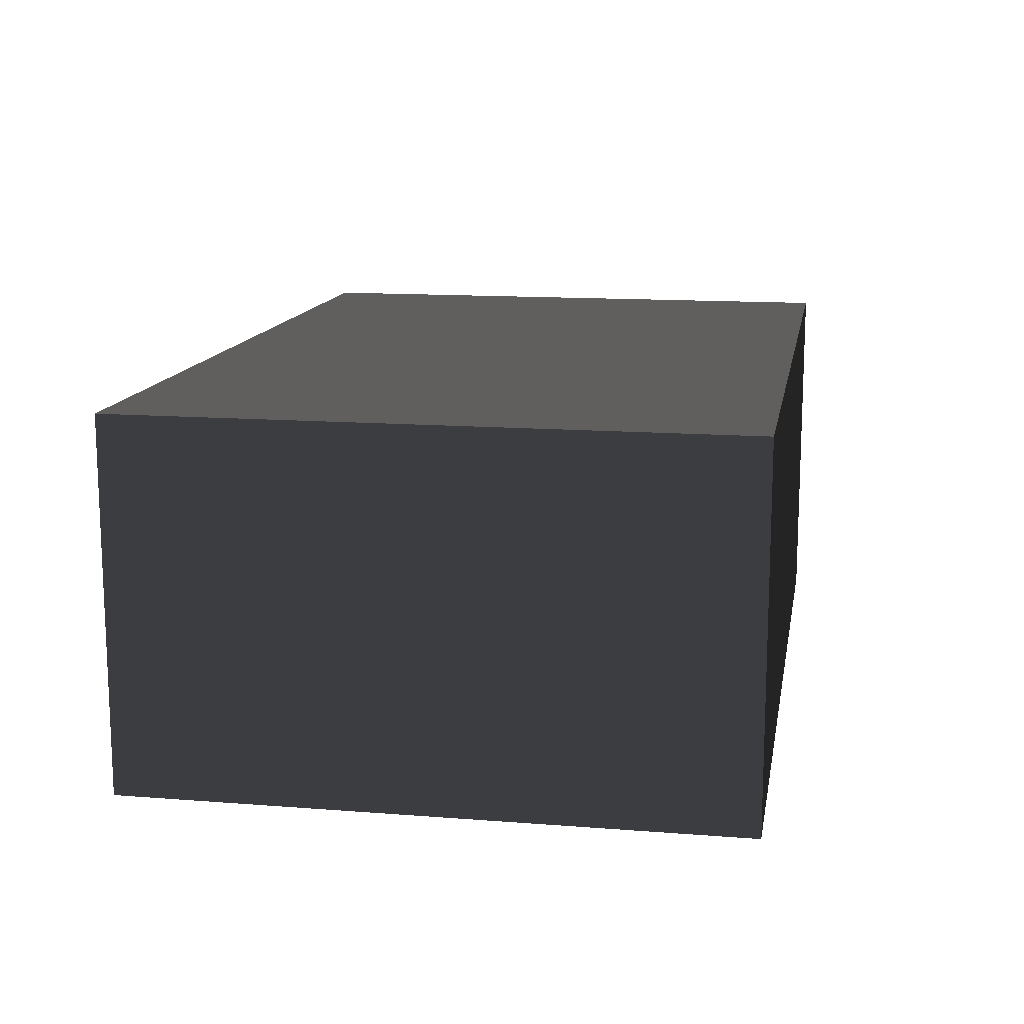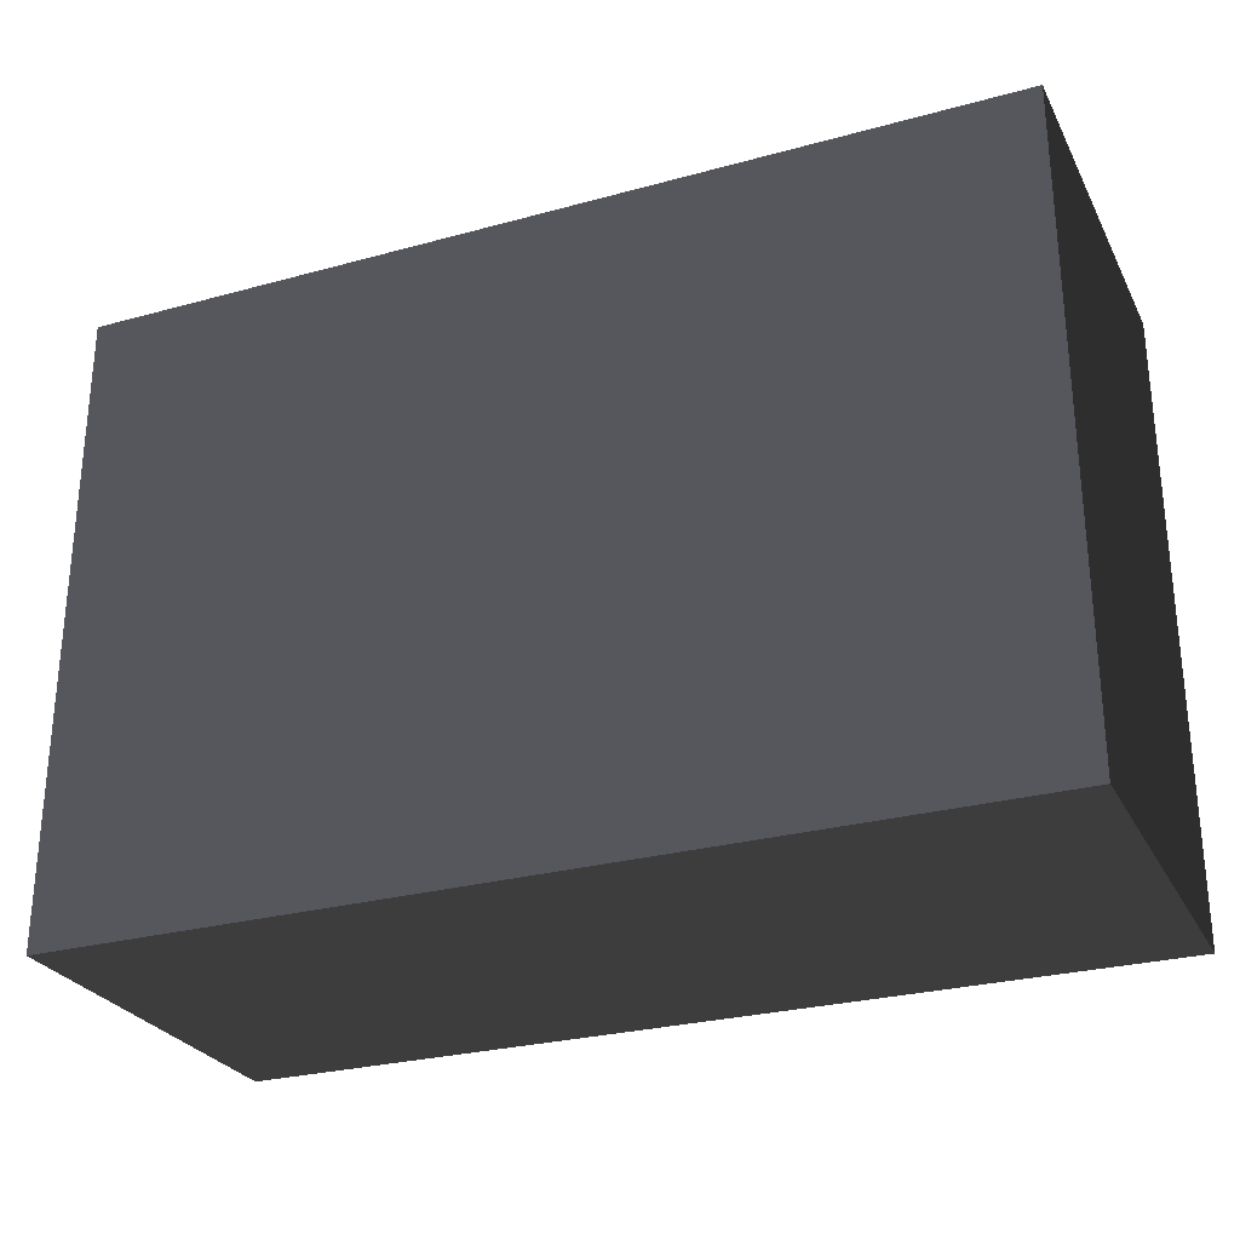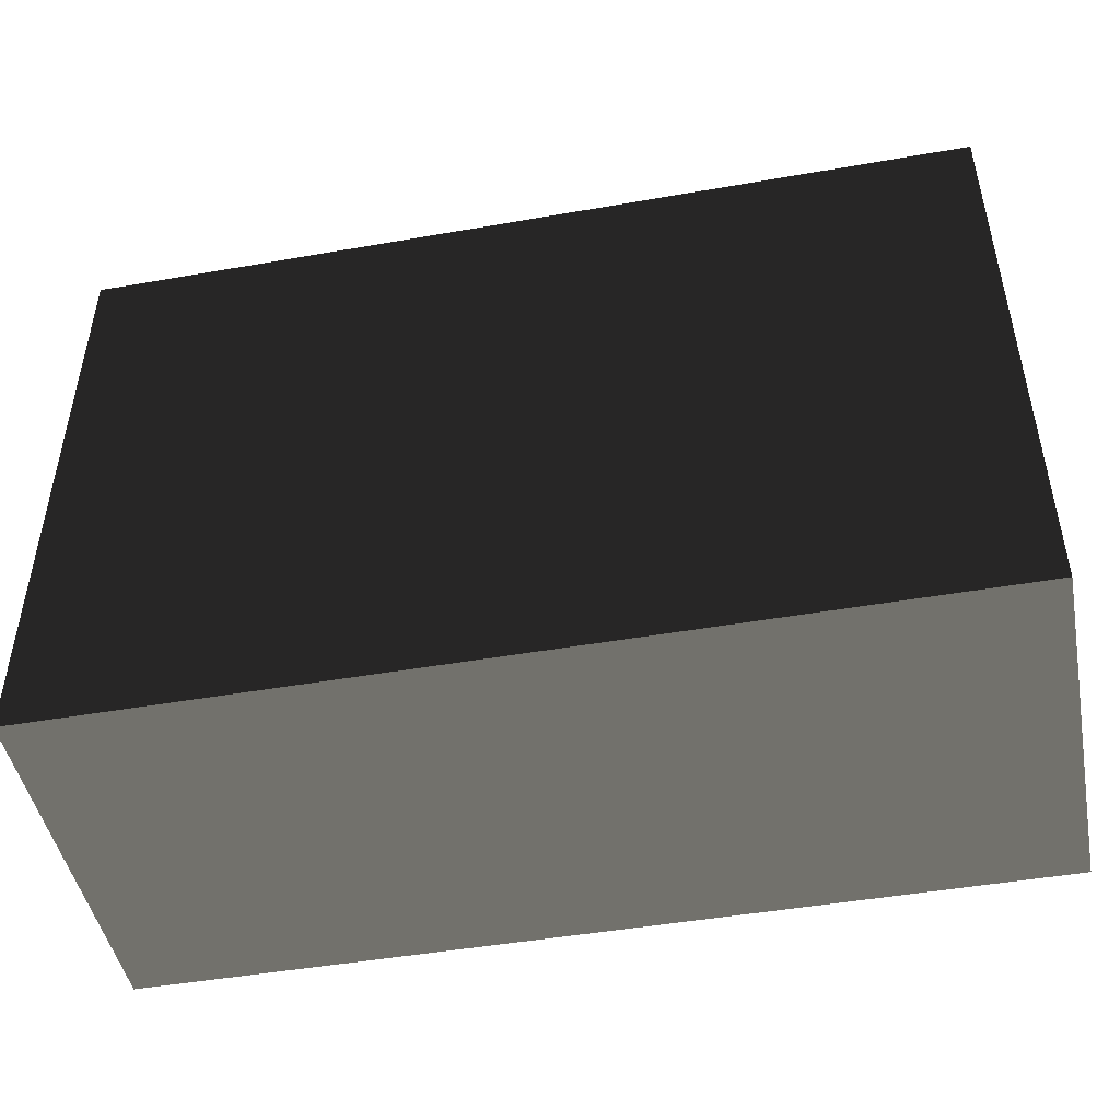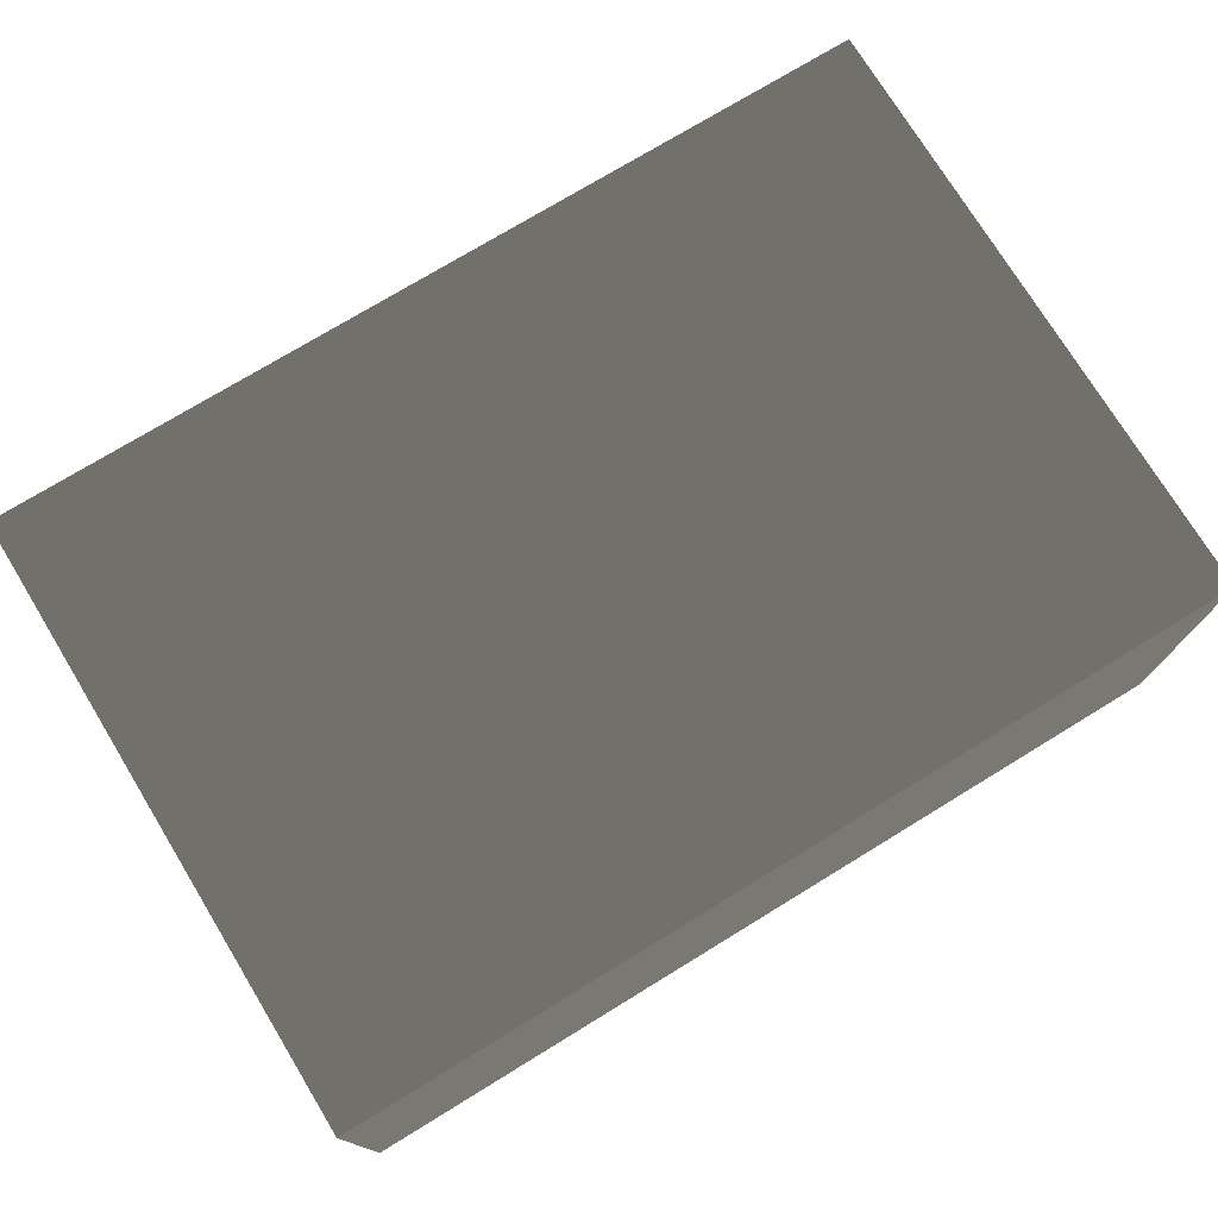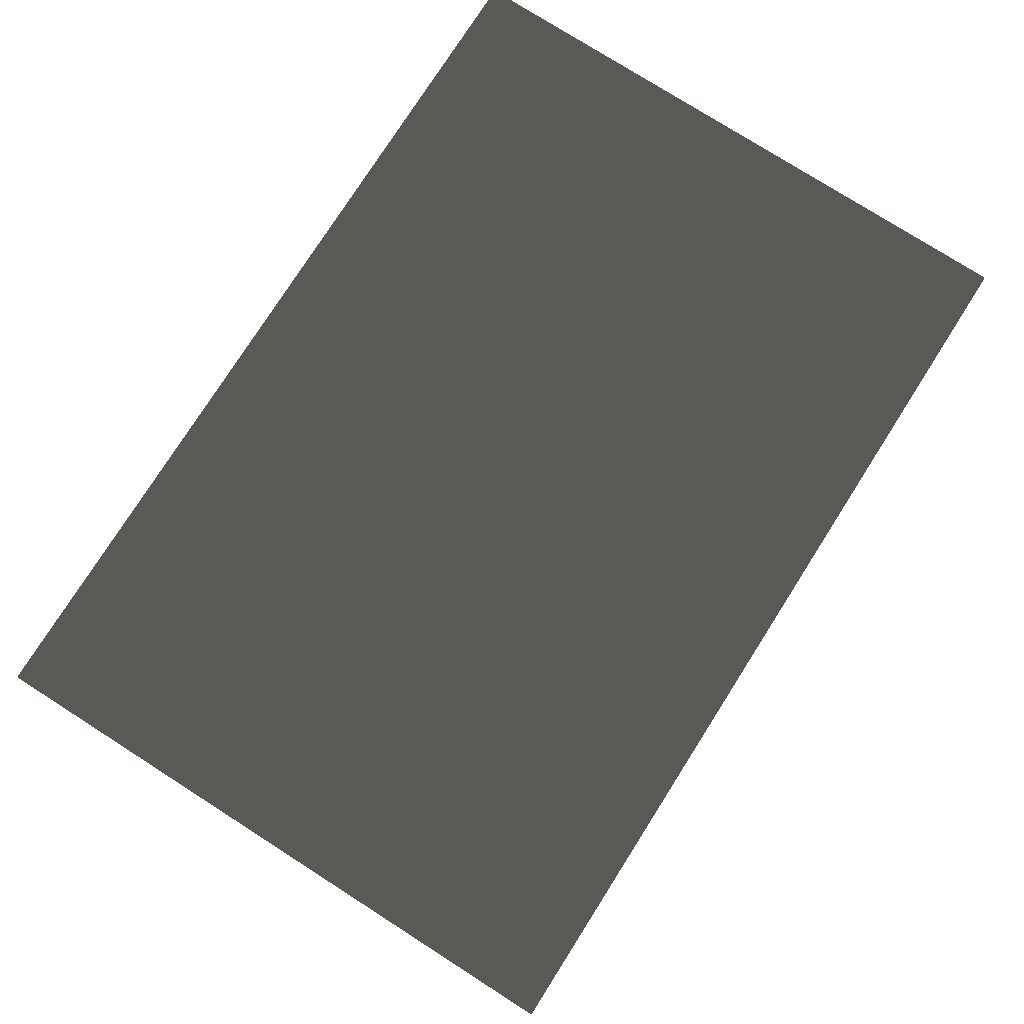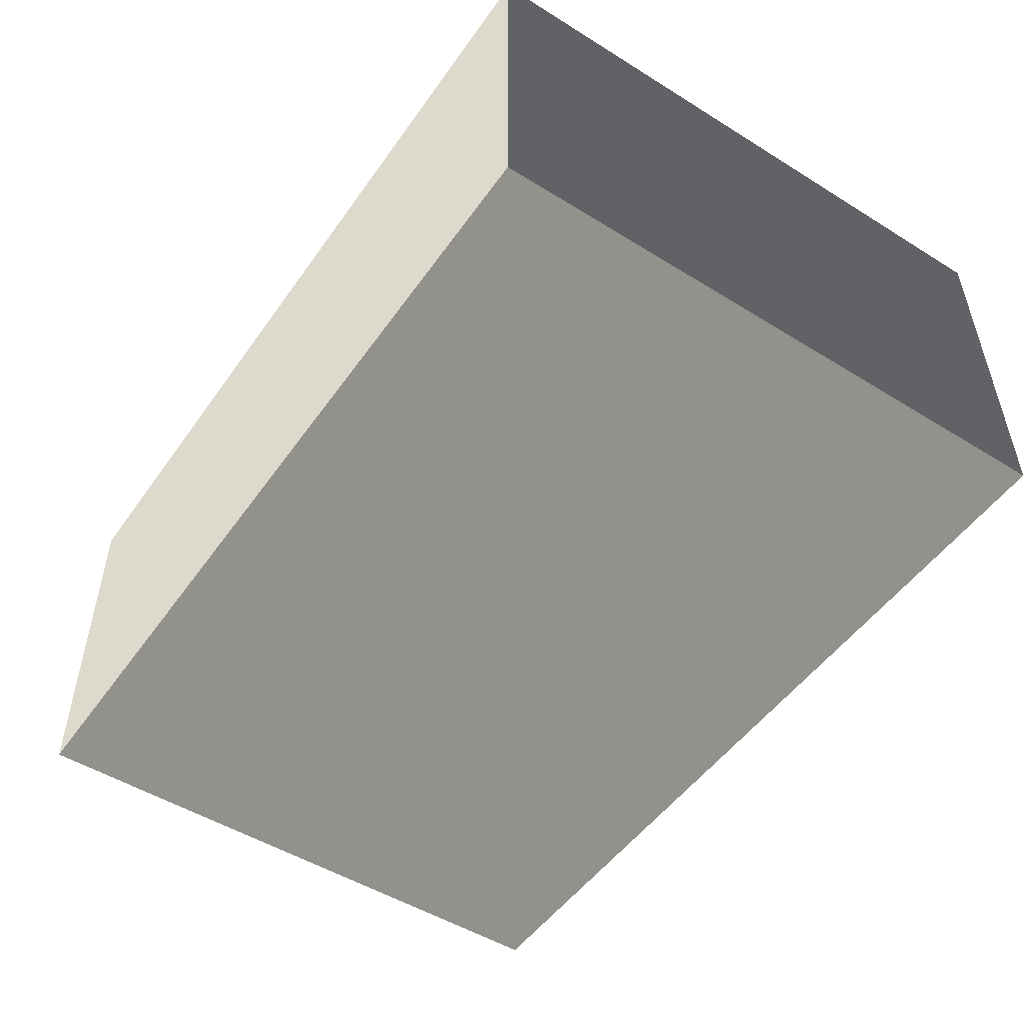
<metadata>
{"format":"obj","ext":"obj","renderer":"f3d","projection":"perspective","resolution":1024,"background":"white","views":[{"elev":13.5,"azim":100.0,"up":"+Z"},{"elev":-27.5,"azim":-157.2,"up":"+Y"},{"elev":-47.0,"azim":11.2,"up":"+Y"},{"elev":75.1,"azim":-31.4,"up":"+Z"},{"elev":77.4,"azim":-57.5,"up":"+Z"},{"elev":-50.7,"azim":55.9,"up":"+Z"}]}
</metadata>
<code>
v -6.026 -0.9648 -1
v -6.026 3.82 -1
v -6.026 3.82 1.883
v -6.026 -0.9648 1.883
v -6.026 3.82 -1
v 0.9392 3.82 -1
v 0.9392 3.82 1.883
v -6.026 3.82 1.883
v 0.9392 3.82 -1
v 0.9392 -0.9648 -1
v 0.9392 -0.9648 1.883
v 0.9392 3.82 1.883
v 0.9392 -0.9648 -1
v -6.026 -0.9648 -1
v -6.026 -0.9648 1.883
v 0.9392 -0.9648 1.883
v -6.026 3.82 -1
v -6.026 -0.9648 -1
v 0.9392 -0.9648 -1
v 0.9392 3.82 -1
v 0.9392 3.82 1.883
v 0.9392 -0.9648 1.883
v -6.026 -0.9648 1.883
v -6.026 3.82 1.883
g Cube_012_(2)_1779_115
f 1 3 2
f 1 4 3
f 5 7 6
f 5 8 7
f 9 11 10
f 9 12 11
f 13 15 14
f 13 16 15
f 17 19 18
f 17 20 19
f 21 23 22
f 21 24 23

</code>
